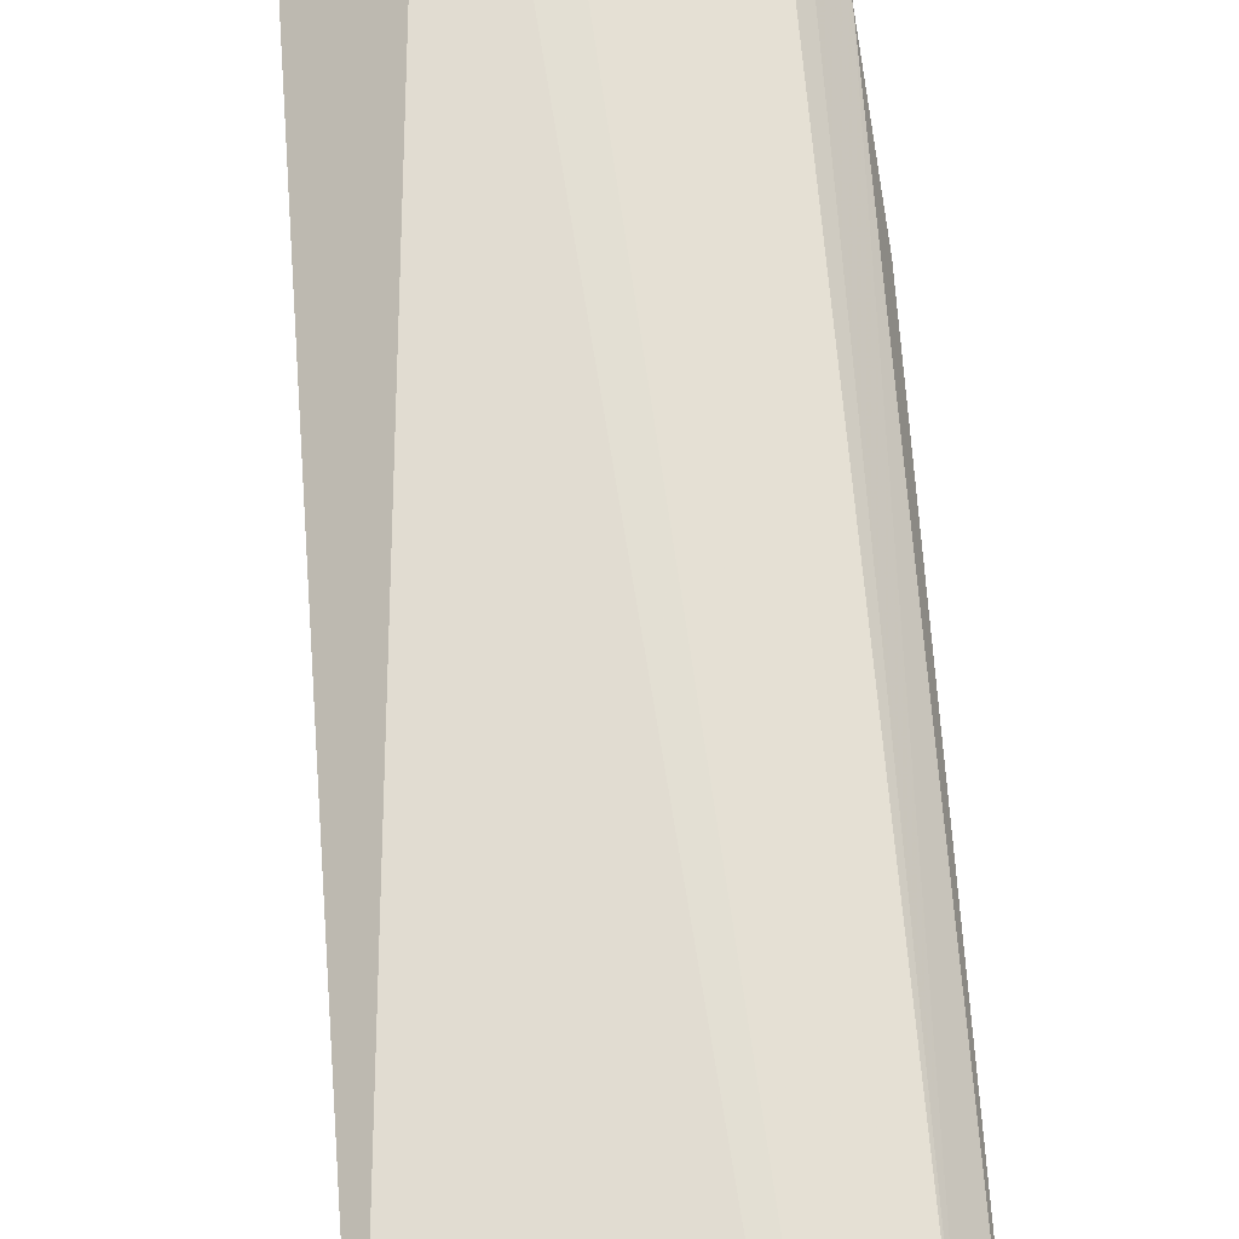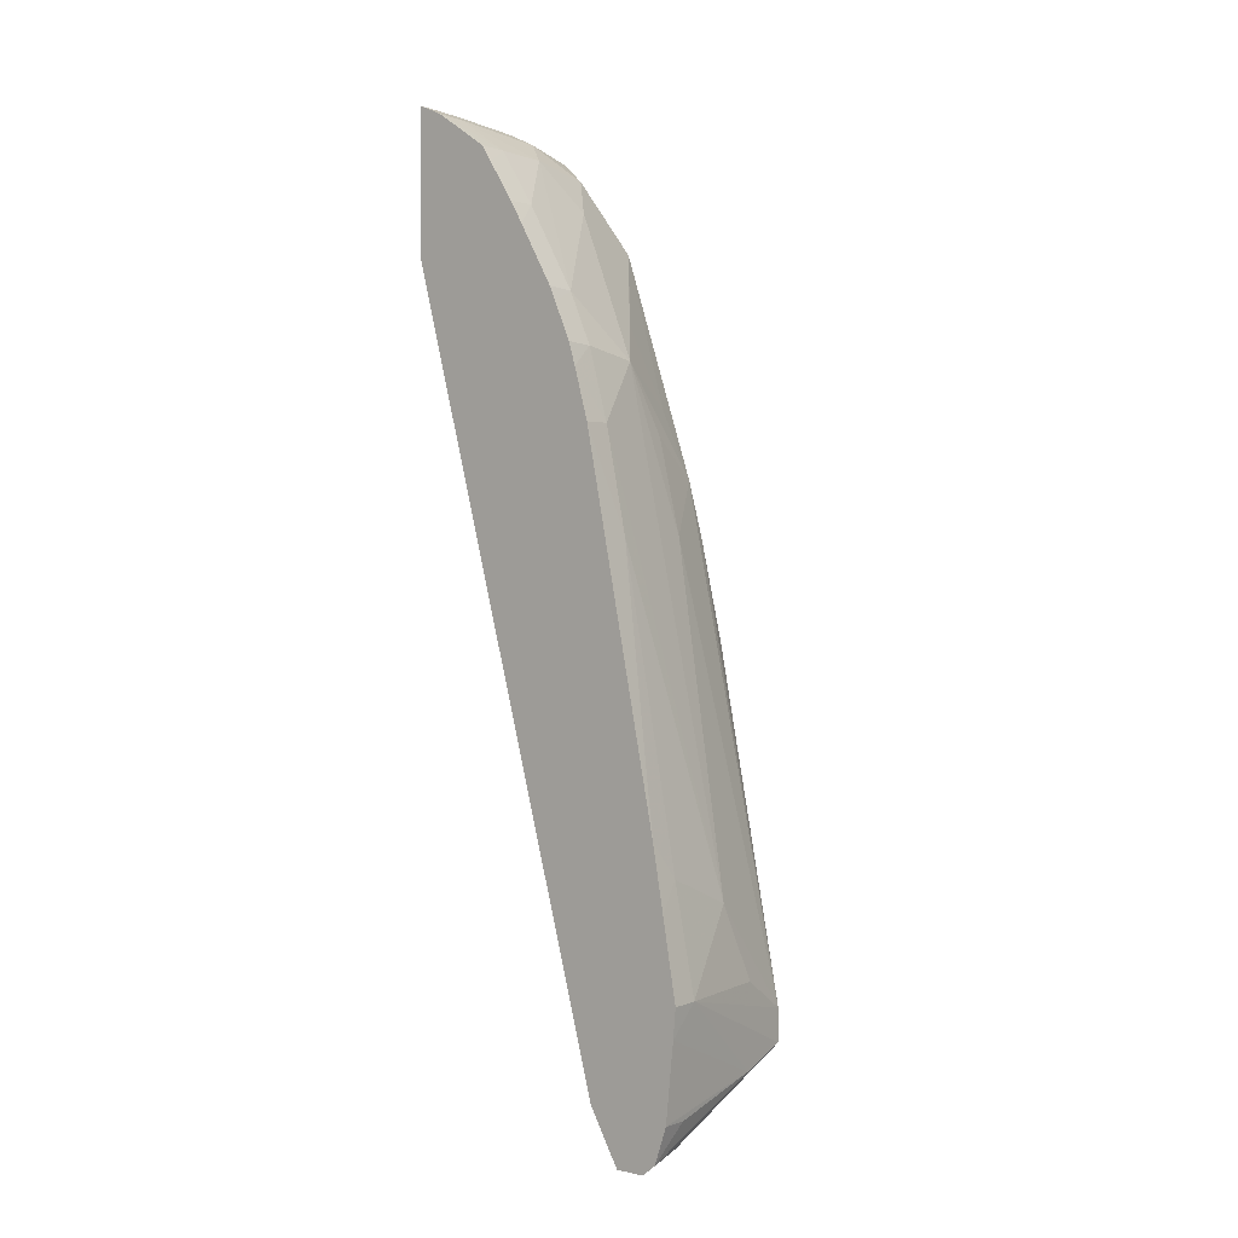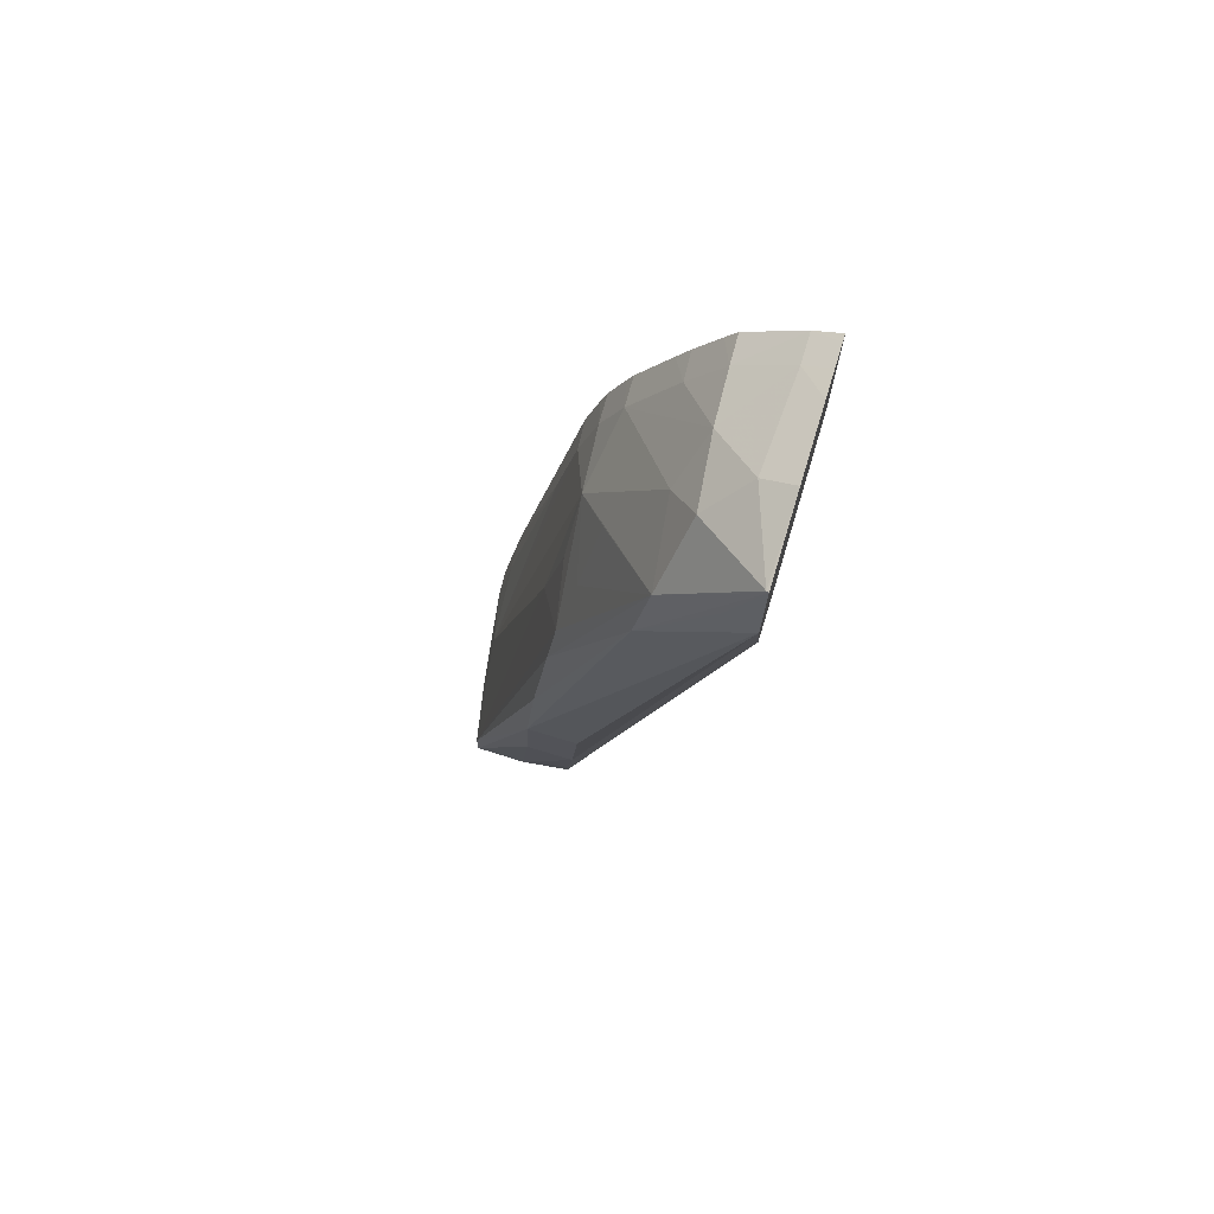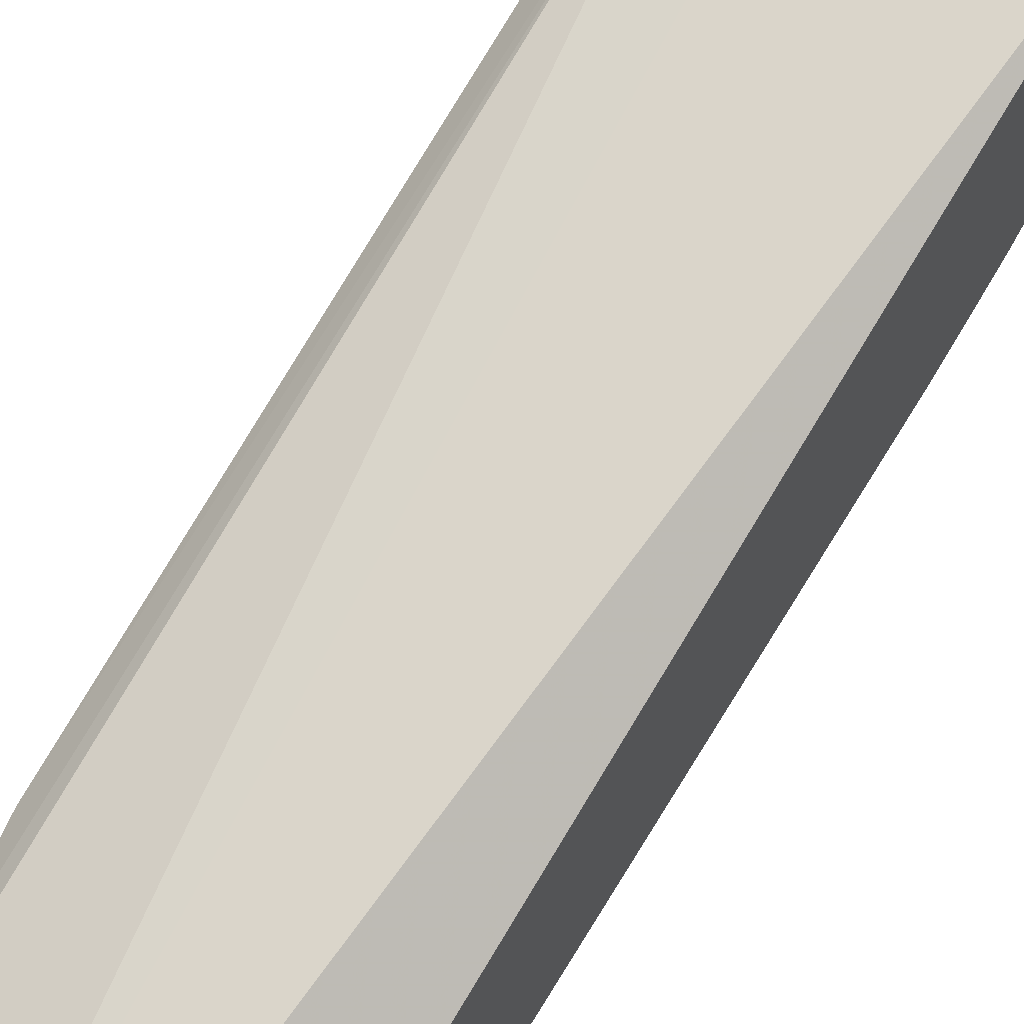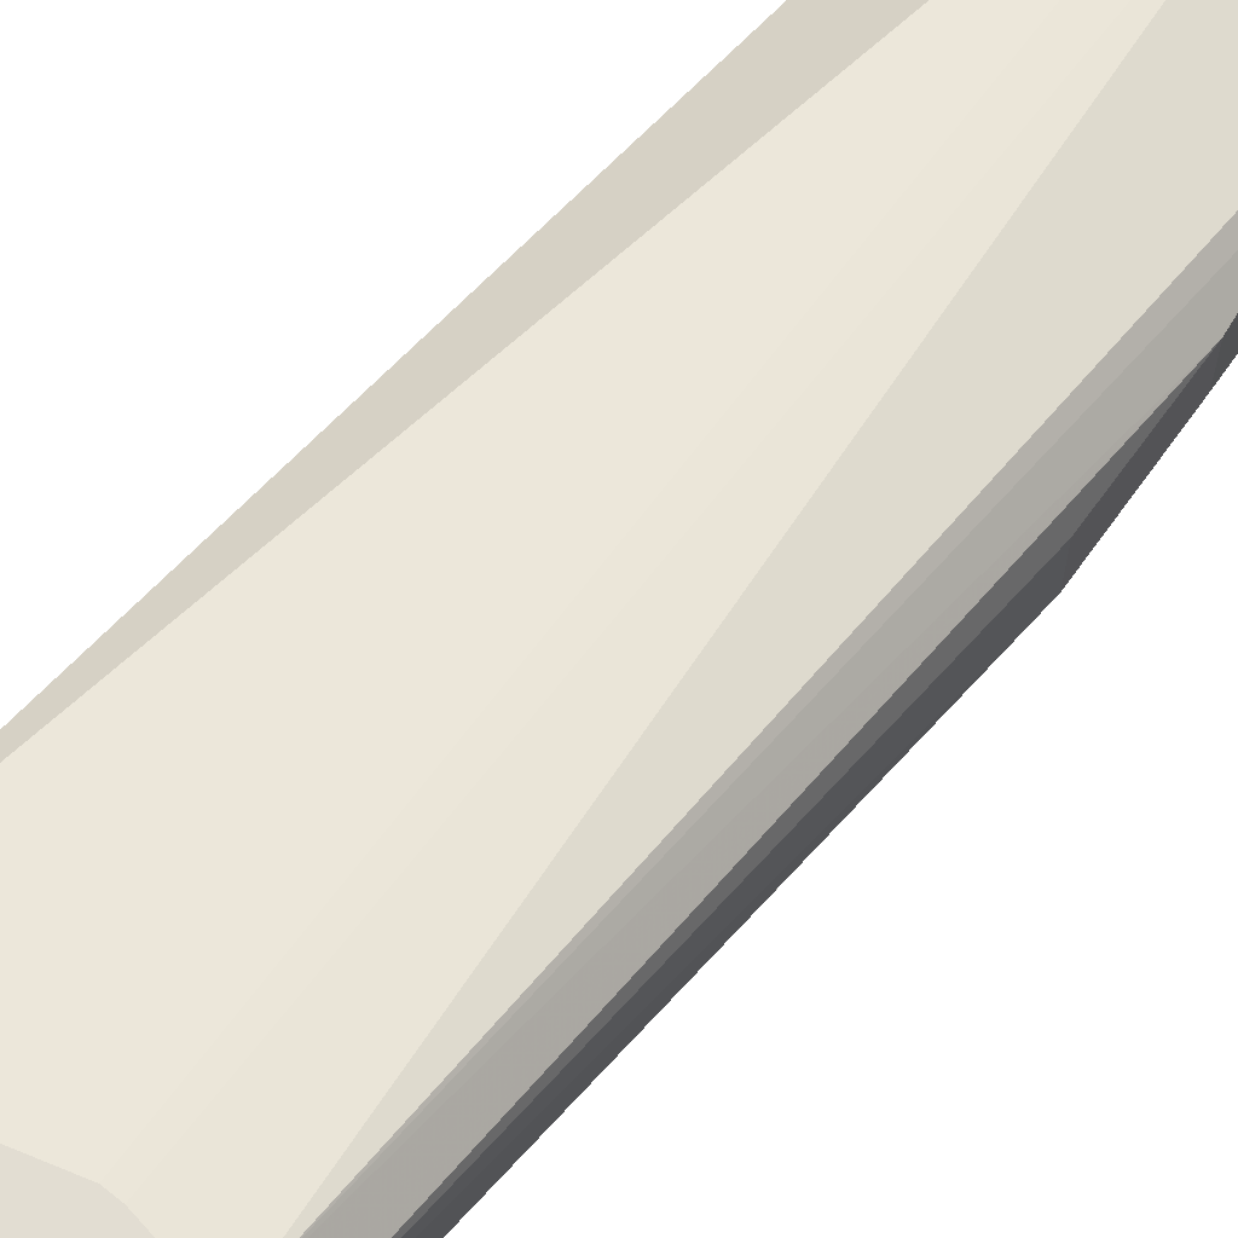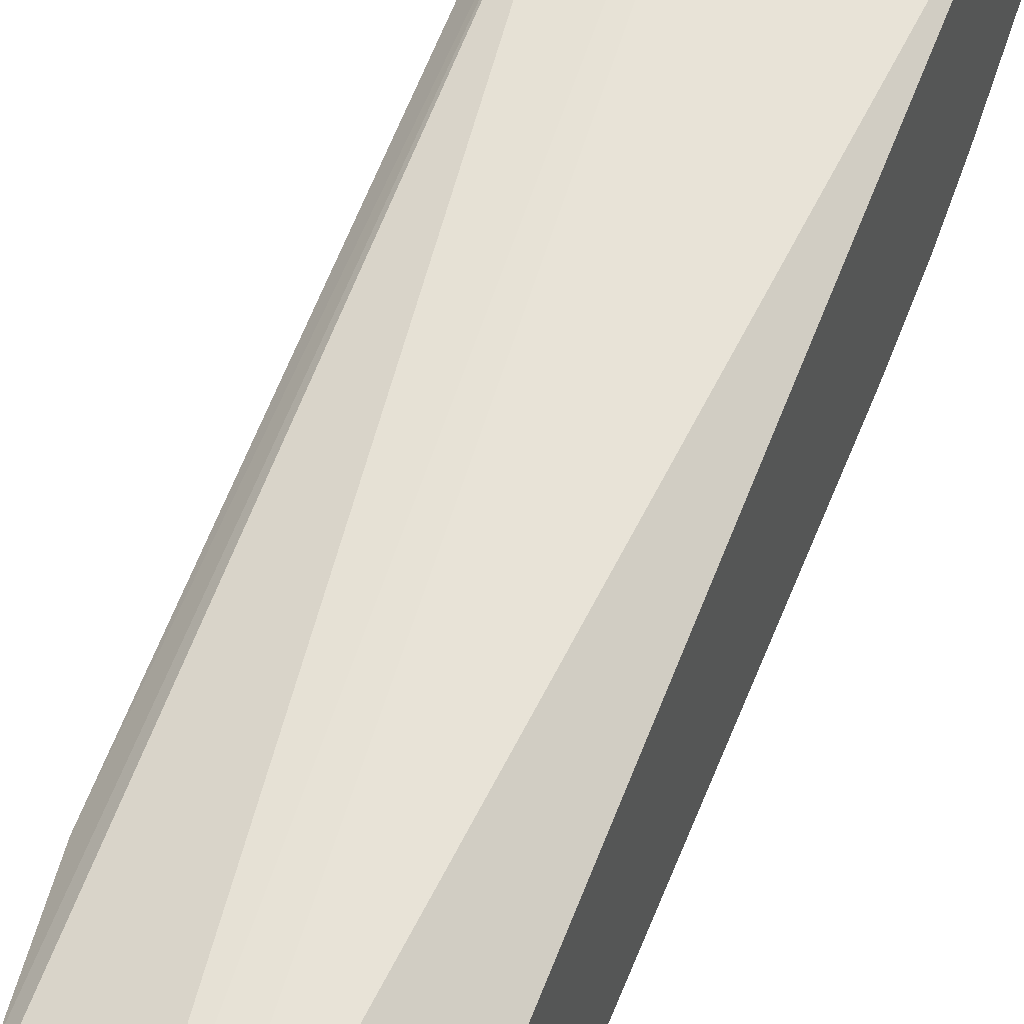
<metadata>
{"format":"obj","ext":"obj","renderer":"f3d","projection":"perspective","resolution":1024,"background":"white","views":[{"elev":79.2,"azim":-4.1,"up":"+Y"},{"elev":2.2,"azim":-50.0,"up":"+Z"},{"elev":71.9,"azim":107.0,"up":"+Z"},{"elev":60.8,"azim":-147.5,"up":"+Y"},{"elev":68.2,"azim":38.6,"up":"+Y"},{"elev":47.9,"azim":-157.6,"up":"+Y"}]}
</metadata>
<code>
v 0.2254 -0.1139 0.03062
v 0.2254 -0.1138 0.02884
v 0.2272 -0.1138 0.03062
v 0.2254 -0.1131 0.03543
v 0.2254 -0.1133 0.02413
v 0.2334 -0.1127 0.02544
v 0.2315 -0.1125 0.0352
v 0.227 -0.1126 0.03711
v 0.2369 -0.1123 0.02641
v 0.2369 -0.1123 0.02842
v 0.2335 -0.1128 0.03055
v 0.2254 -0.1124 0.03928
v 0.2254 -0.1125 0.02186
v 0.2271 -0.1131 0.02402
v 0.2334 -0.1077 0.05555
v 0.231 -0.1062 0.06546
v 0.2272 -0.1076 0.06178
v 0.2272 -0.1089 0.05555
v 0.2369 -0.1091 0.0263
v 0.2382 -0.108 0.03685
v 0.2386 -0.1076 0.04308
v 0.2291 -0.111 0.0217
v 0.2333 -0.109 0.02305
v 0.2383 -0.1071 0.04932
v 0.2373 -0.1064 0.05555
v 0.2366 -0.106 0.05882
v 0.2254 -0.1077 0.06178
v 0.2254 -0.1117 0.02118
v 0.2332 -0.1065 0.06125
v 0.2352 -0.1052 0.06297
v 0.2332 -0.1043 0.06773
v 0.2376 -0.1005 0.07258
v 0.2329 -0.101 0.07449
v 0.2272 -0.105 0.06919
v 0.2272 -0.1064 0.06607
v 0.2254 -0.1069 0.06484
v 0.2367 -0.1059 0.02699
v 0.2373 -0.1056 0.03062
v 0.2382 -0.1049 0.03685
v 0.2312 -0.1058 0.02115
v 0.2386 -0.1044 0.04308
v 0.2386 -0.09503 0.07448
v 0.2383 -0.1013 0.06801
v 0.2312 -0.1069 0.02115
v 0.2254 -0.1099 0.02116
v 0.238 -0.09503 0.07864
v 0.2379 -0.09517 0.07861
v 0.2346 -0.09933 0.07673
v 0.2304 -0.09974 0.07737
v 0.2272 -0.102 0.07424
v 0.2254 -0.1029 0.07291
v 0.2254 -0.105 0.06931
v 0.2254 -0.1054 0.06842
v 0.2254 -0.1064 0.0662
v 0.2375 -0.09503 0.06966
v 0.2297 -0.1058 0.02115
v 0.2345 -0.09503 0.06917
v 0.2382 -0.09699 0.07449
v 0.2254 -0.1093 0.02213
v 0.2331 -0.09503 0.07981
v 0.2329 -0.09699 0.07894
v 0.2272 -0.09988 0.07751
v 0.2272 -0.09661 0.07963
v 0.2254 -0.1006 0.07657
v 0.2254 -0.1021 0.07424
v 0.2254 -0.108 0.02439
v 0.2254 -0.09503 0.07159
v 0.2339 -0.09503 0.06917
v 0.2288 -0.09503 0.0802
v 0.2254 -0.09661 0.07974
v 0.2254 -0.09993 0.07756
v 0.2272 -0.09503 0.0803
v 0.2254 -0.09503 0.0804
v 0.2259 -0.09503 0.08038
f 1 2 3
f 1 3 4
f 1 4 12
f 1 12 27
f 1 27 36
f 1 36 54
f 1 54 53
f 1 53 52
f 1 52 51
f 1 51 65
f 1 65 64
f 1 64 71
f 1 71 70
f 1 70 73
f 1 73 67
f 1 67 66
f 1 66 59
f 1 59 45
f 1 45 28
f 1 28 13
f 1 13 5
f 1 5 2
f 2 5 6
f 2 6 3
f 3 7 8
f 3 8 4
f 3 6 9
f 3 9 10
f 3 10 11
f 3 11 7
f 4 8 12
f 5 13 14
f 5 14 6
f 6 14 13
f 6 13 9
f 7 11 10
f 7 10 15
f 7 15 16
f 7 16 17
f 7 17 18
f 7 18 8
f 8 18 12
f 9 19 20
f 9 20 21
f 9 21 10
f 9 13 22
f 9 22 23
f 9 23 19
f 10 21 24
f 10 24 25
f 10 25 26
f 10 26 15
f 12 18 27
f 13 28 22
f 15 26 29
f 15 29 16
f 16 29 26
f 16 26 30
f 16 30 31
f 16 31 32
f 16 32 33
f 16 33 34
f 16 34 35
f 16 35 17
f 17 35 36
f 17 36 27
f 17 27 18
f 19 37 38
f 19 38 39
f 19 39 20
f 19 23 40
f 19 40 37
f 20 39 41
f 20 41 21
f 21 41 42
f 21 42 43
f 21 43 24
f 22 28 44
f 22 44 23
f 23 44 40
f 24 43 25
f 25 43 32
f 25 32 26
f 26 32 30
f 28 45 44
f 30 32 31
f 32 46 47
f 32 47 48
f 32 48 33
f 32 43 46
f 33 48 49
f 33 49 34
f 34 49 50
f 34 50 51
f 34 51 52
f 34 52 53
f 34 53 35
f 35 53 54
f 35 54 36
f 37 40 55
f 37 55 38
f 38 55 39
f 39 55 42
f 39 42 41
f 40 44 56
f 40 56 68
f 40 68 57
f 40 57 55
f 42 55 57
f 42 57 68
f 42 68 67
f 42 67 73
f 42 73 74
f 42 74 72
f 42 72 69
f 42 69 60
f 42 60 46
f 42 46 58
f 42 58 43
f 43 58 46
f 44 45 56
f 45 59 56
f 46 60 47
f 47 60 61
f 47 61 48
f 48 61 49
f 49 62 50
f 49 61 63
f 49 63 62
f 50 64 65
f 50 65 51
f 50 62 64
f 56 59 66
f 56 66 67
f 56 67 68
f 60 69 61
f 61 69 63
f 62 63 70
f 62 70 71
f 62 71 64
f 63 69 72
f 63 72 70
f 70 72 74
f 70 74 73

</code>
